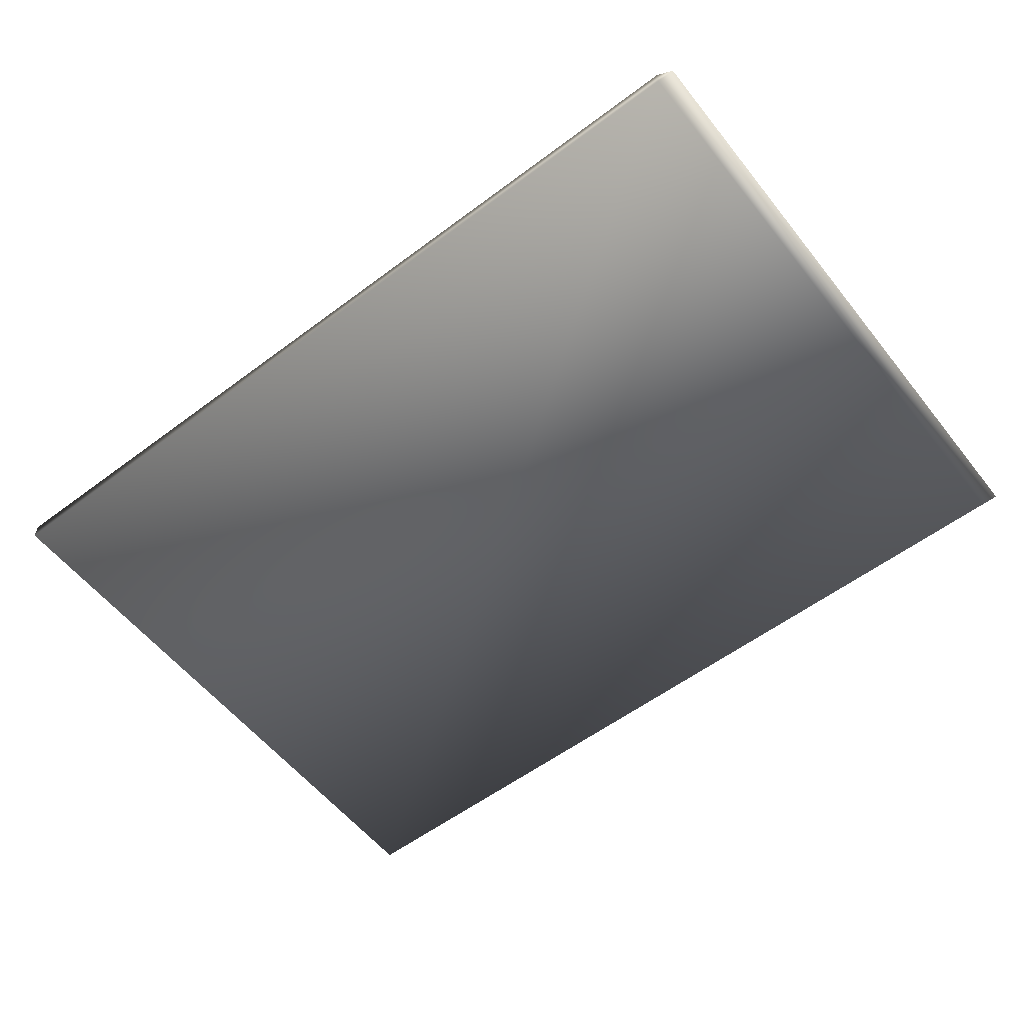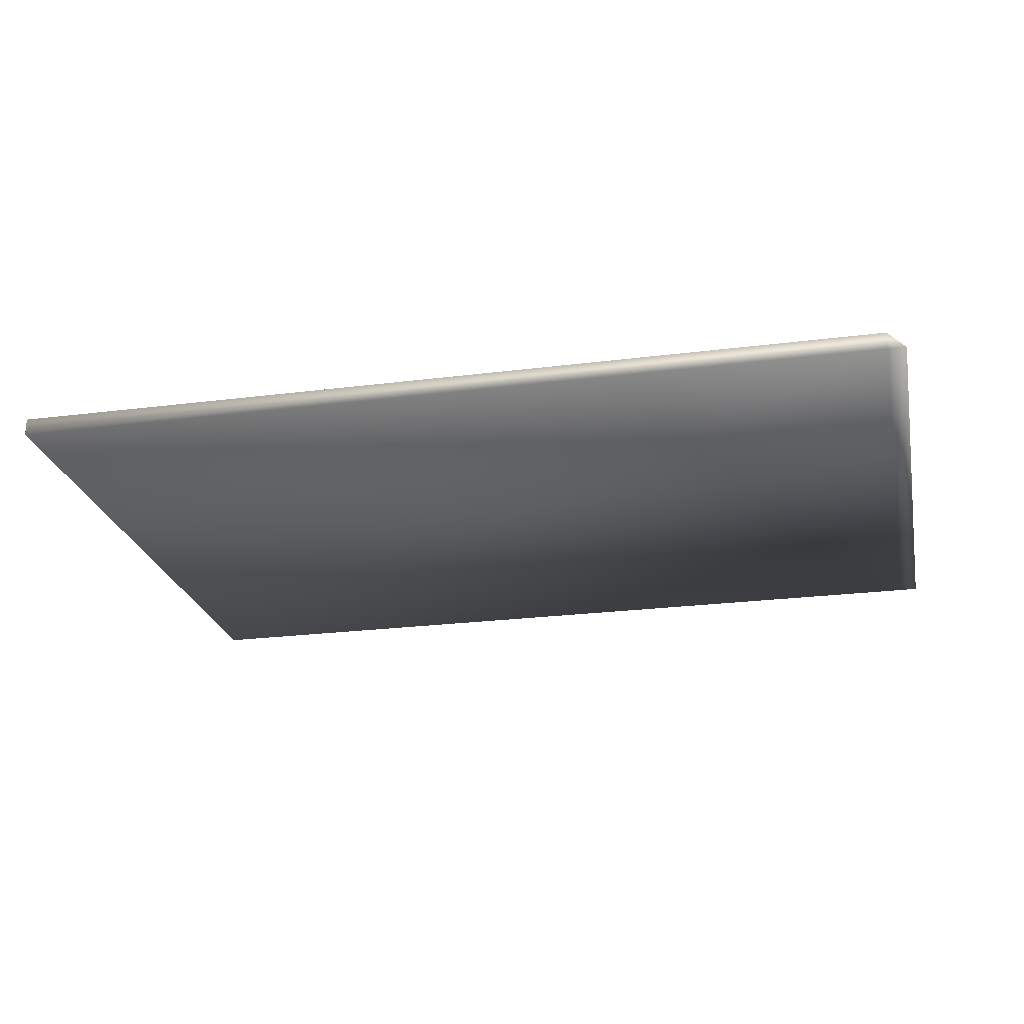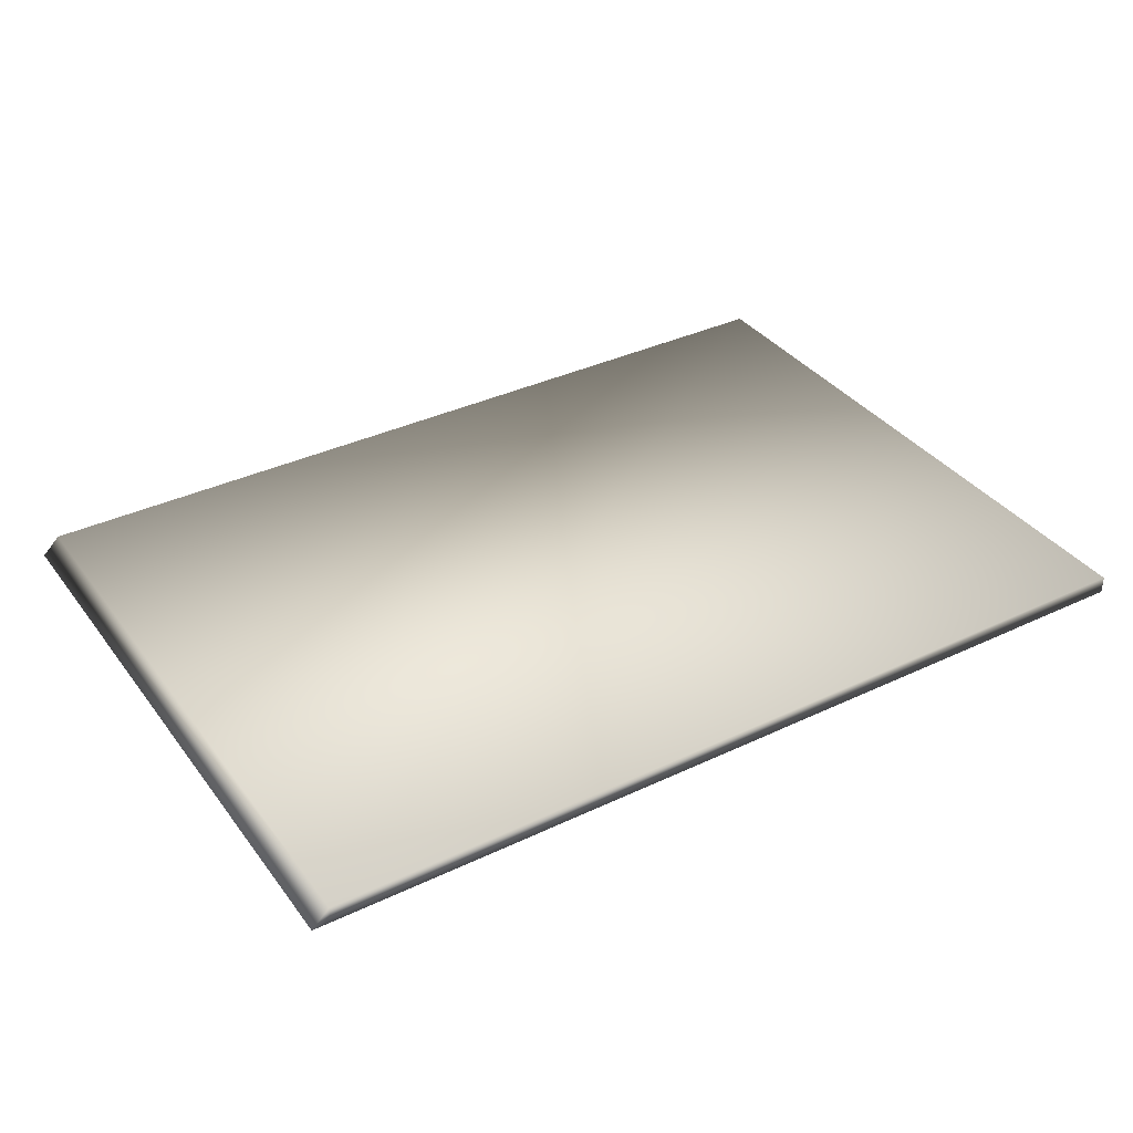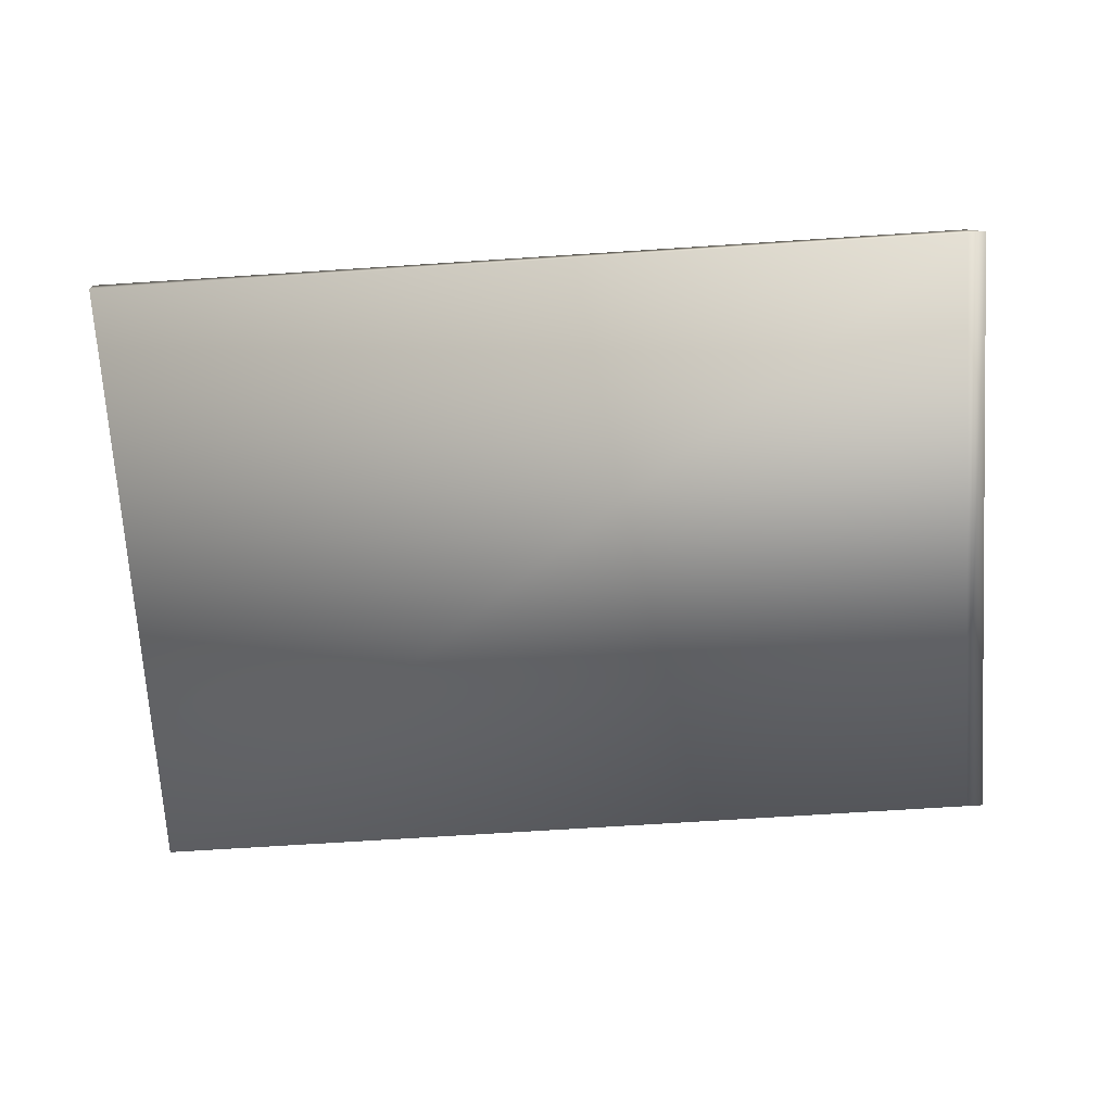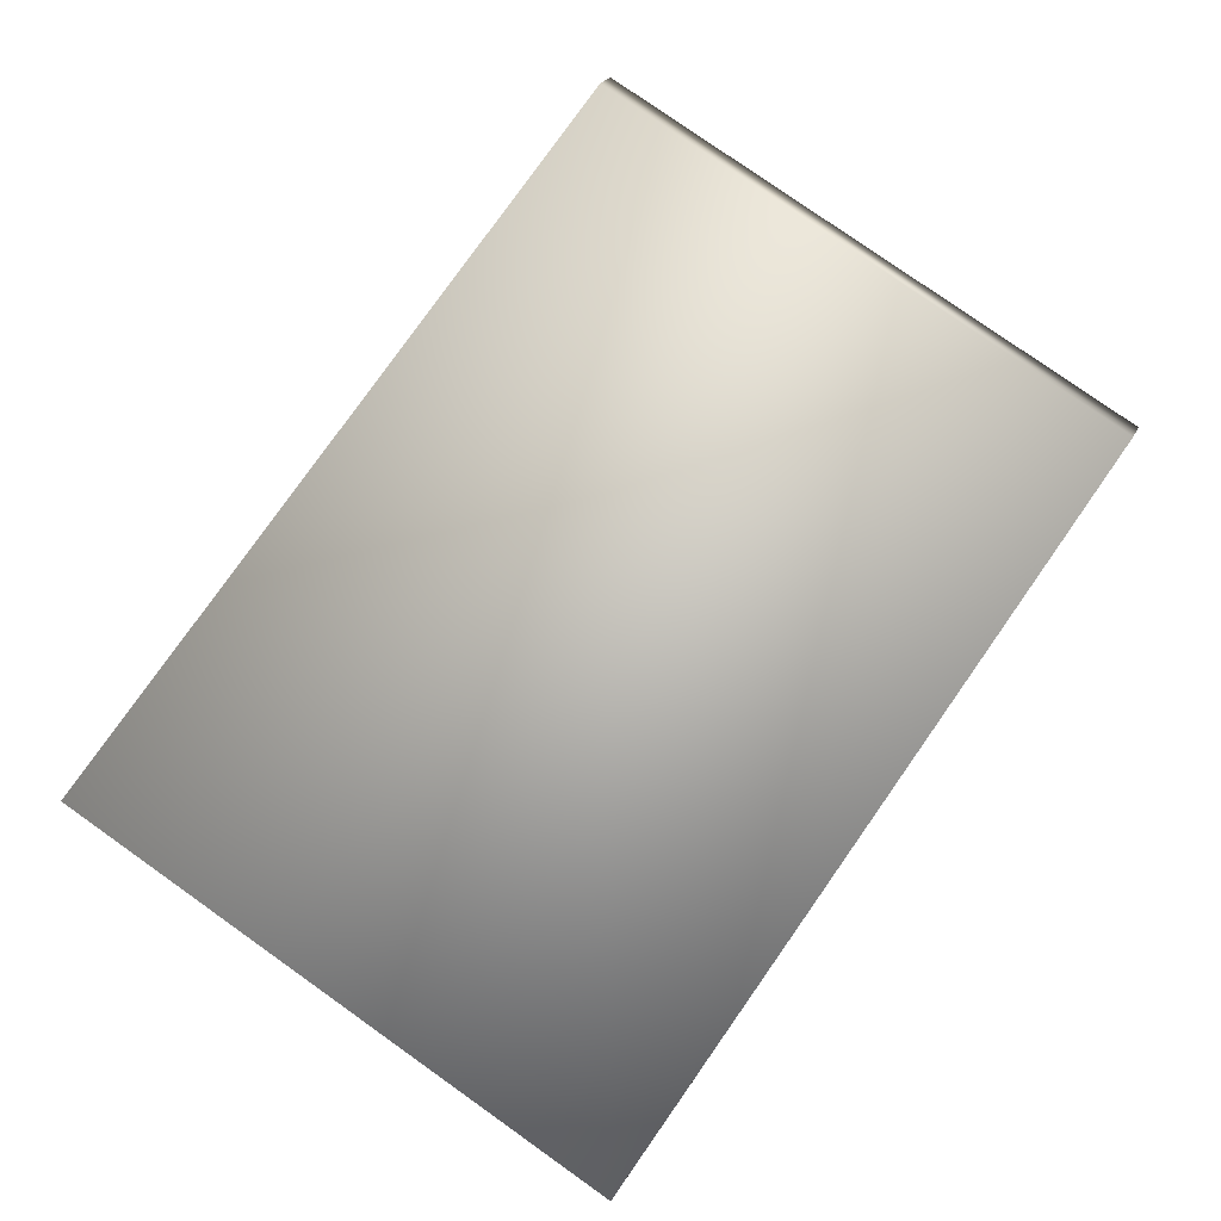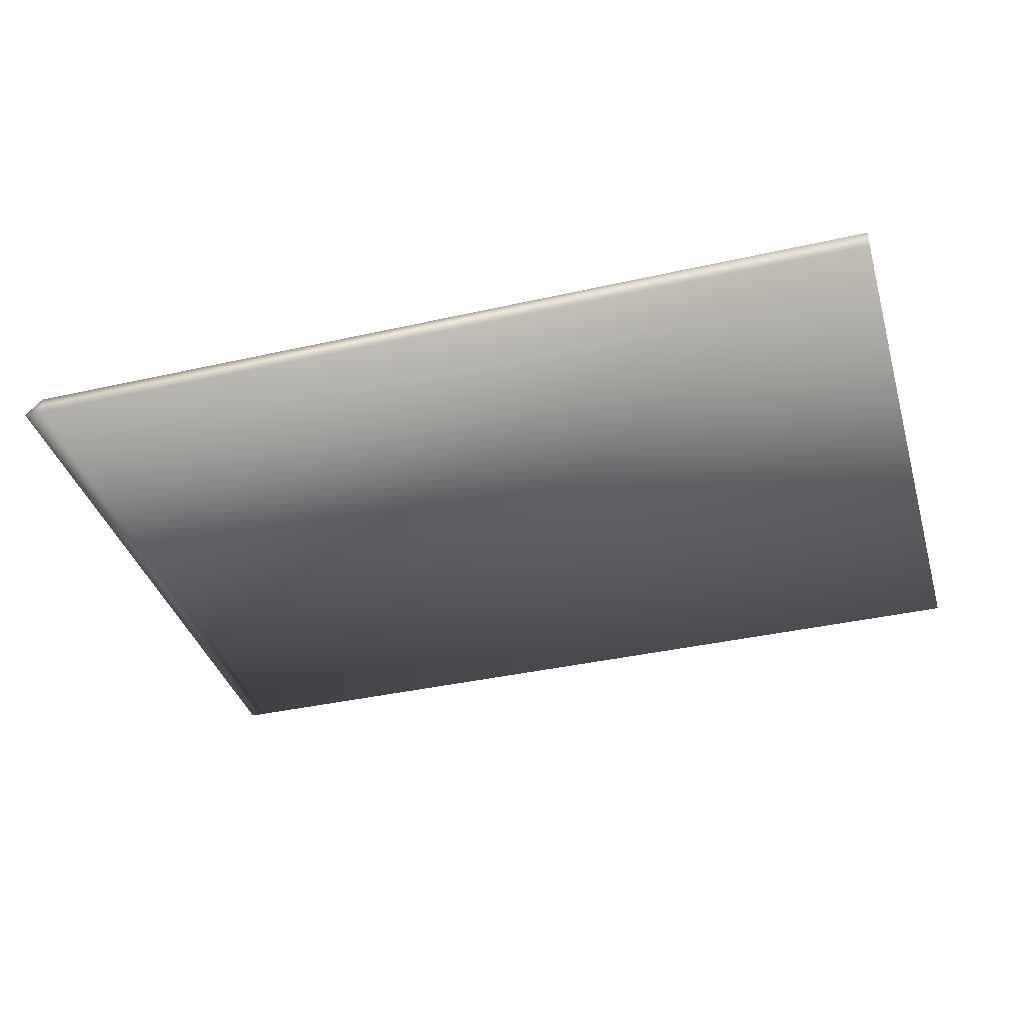
<metadata>
{"format":"obj","ext":"obj","renderer":"f3d","projection":"perspective","resolution":1024,"background":"white","views":[{"elev":-56.8,"azim":-142.0,"up":"+Z"},{"elev":-24.0,"azim":-168.0,"up":"+Z"},{"elev":36.1,"azim":-31.9,"up":"+Z"},{"elev":-70.5,"azim":-176.3,"up":"+Z"},{"elev":79.5,"azim":125.2,"up":"+Z"},{"elev":-37.8,"azim":16.1,"up":"+Z"}]}
</metadata>
<code>
o obj_0.001
v -20.8 -18 1.6e-05
v -19.8 -18 1.6e-05
v -19.8 -18 1
v -19.8 18 0
v 30.2 18 1.1e-05
v 30.2 -18 2.6e-05
v 30.2 -18 1
v 30.2 18 1
v -19.8 18 1
v -20.8 18 0
f 1 2 3
f 4 5 6
f 4 6 2
f 3 7 8
f 3 8 9
f 2 6 7
f 2 7 3
f 4 10 9
f 9 8 5
f 9 5 4
f 10 1 3
f 10 3 9
f 10 4 2
f 10 2 1
f 6 5 8
f 6 8 7

</code>
